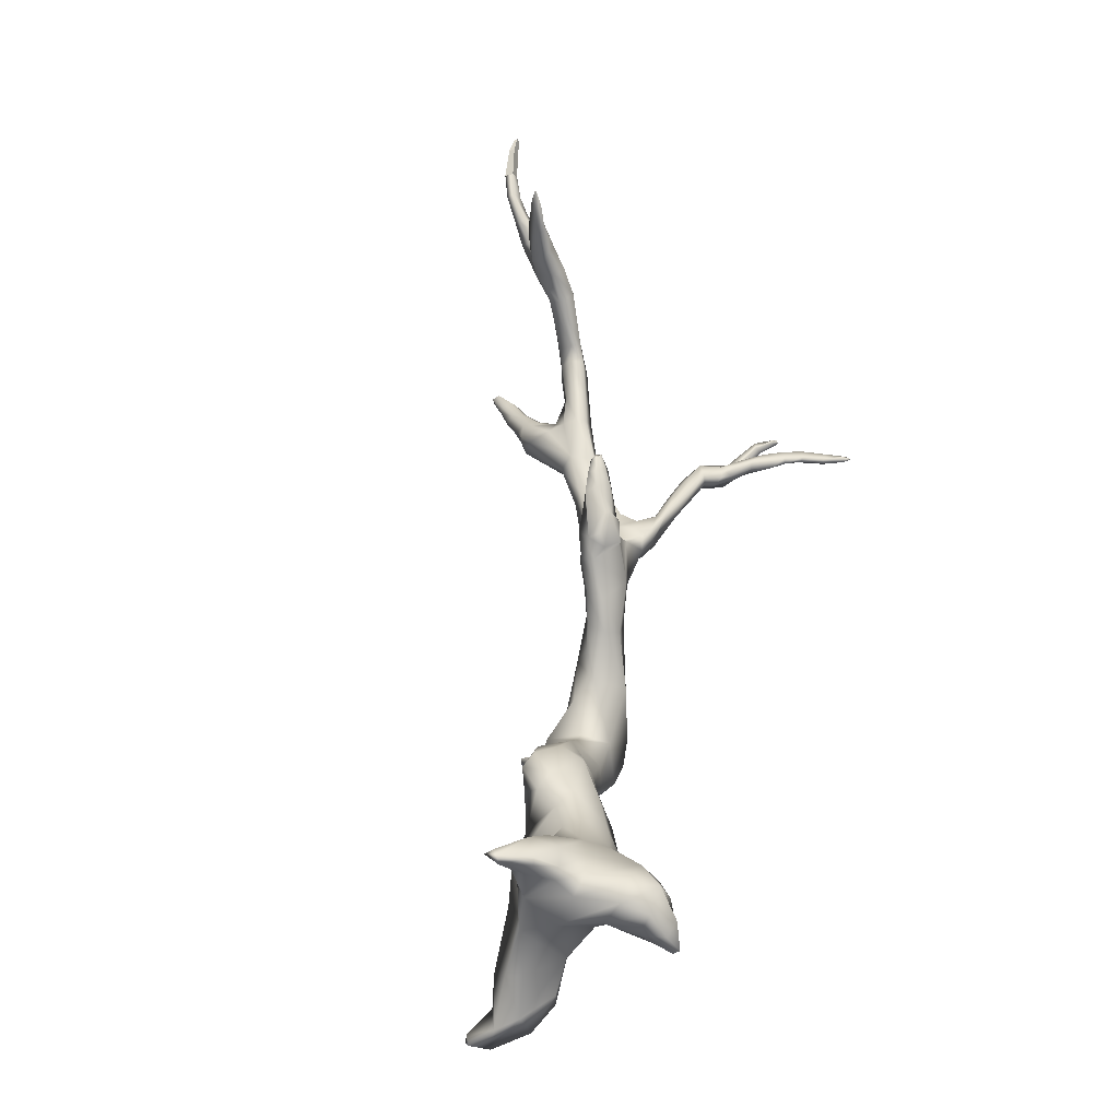
<metadata>
{"format":"obj","ext":"obj","renderer":"f3d","projection":"perspective","resolution":1024,"background":"white","views":[{"elev":-56.6,"azim":-134.7,"up":"+Y"}]}
</metadata>
<code>
g default
v 1.665 -5.731 1.08
v 1.867 -5.608 0.9424
v 1.493 -5.329 1.147
v 1.302 -5.644 1.261
v 1.467 -5.453 0.9025
v 1.762 -5.623 0.8485
v 1.788 -5.715 0.9019
v 1.497 -5.678 0.9602
v 1.223 -5.672 1.034
v 1.204 -5.161 1.226
v 1.06 -5.382 1.348
v 0.8653 -5.532 1.158
v 1.29 -5.102 0.9807
v 1.22 -5.315 0.6878
v 1.055 -5.48 0.6767
v 0.8635 -5.592 0.7122
v 0.5868 -5.35 1.019
v 0.6331 -5.091 1.112
v 0.7539 -4.758 1.009
v 0.8102 -4.886 0.4672
v 0.9084 -4.721 0.773
v 0.6247 -5.148 0.4228
v 0.5438 -5.491 0.3672
v 0.2491 -5.507 0.5461
v 0.4417 -4.648 1.04
v 0.2492 -4.943 1.099
v 0.1972 -5.205 1.021
v -0.3359 -5.373 1.167
v -0.1757 -5.653 0.7382
v -0.2109 -4.809 1.085
v -0.569 -5.122 1.102
v -0.07957 -4.422 1.1
v -0.3539 -4.818 0.6655
v -0.2459 -4.384 0.7622
v -0.6312 -5.188 0.7838
v -0.6053 -5.3 1.2
v -0.7412 -5.463 0.9179
v -0.6256 -5.587 1.248
v -0.5456 -5.425 1.301
v -0.4681 -5.713 1.445
v -0.4468 -5.583 1.431
v -0.3277 -5.634 1.32
v -0.3987 -5.72 1.417
v -0.34 -5.713 1.035
v -0.5156 -5.744 1.213
v -0.5844 -5.714 0.9298
v -0.5716 -5.492 0.6363
v -0.4598 -5.655 0.6774
v -0.2863 -5.384 0.3823
v -0.1291 -5.52 0.4044
v -0.3366 -5.161 0.371
v -0.2728 -4.866 0.3928
v -0.1616 -4.415 0.5027
v 0.3866 -4.097 0.944
v -0.03759 -3.971 1.043
v -0.1921 -3.909 0.7045
v -0.1339 -3.988 0.4286
v -0.1815 -3.503 0.5111
v -0.03843 -3.823 0.1869
v 0.09483 -3.504 0.0909
v -0.05391 -3.317 0.3187
v -0.01259 -3.511 0.8606
v 0.04843 -3.208 0.8742
v 0.07796 -2.876 0.5956
v 0.07096 -4.107 0.3676
v 0.1563 -3.918 0.2
v 0.001246 -4.439 0.3949
v -0.03482 -4.78 0.2215
v -0.3264 -5.281 0.04694
v -0.2646 -5.474 0.08675
v -0.211 -5.073 -0.009912
v -0.01823 -5.08 -0.06157
v -0.1999 -5.276 -0.2386
v 0.01666 -5.242 -0.2538
v 0.08483 -5.503 -0.5188
v -0.02623 -5.529 -0.5158
v -0.2162 -5.521 -0.1879
v -0.04164 -5.581 -0.4799
v -0.1357 -5.498 0.1593
v -0.1689 -5.563 -0.143
v 0.006547 -5.621 -0.4124
v 0.09149 -5.378 -0.2238
v -0.01547 -5.532 -0.1078
v 0.1962 -5.265 -0.003674
v 0.2225 -5.481 0.1167
v 0.2388 -4.966 0.2669
v 0.5029 -4.899 0.3813
v 0.4573 -4.185 0.3477
v 0.5667 -4.636 0.2754
v 0.3961 -3.507 0.7791
v 0.3513 -3.791 0.2167
v 0.2553 -3.59 0.08661
v 0.3751 -3.263 0.4354
v 0.2086 -3.081 0.3164
v 0.7951 -1.892 0.9507
v 1.229 -1.94 1.243
v 0.9004 -2.57 1.035
v 0.7735 -2.301 0.849
v 0.6012 -2.883 0.7664
v 0.4404 -2.625 0.5882
v 0.537 -3 1.136
v 0.6659 -2.656 1.413
v 0.8991 -2.069 1.805
v 0.2664 -3.53 0.958
v 0.2727 -3.151 1.105
v 0.1954 -2.719 1.138
v 0.2875 -2.404 0.9037
v 0.3997 -2.725 1.364
v -0.06118 -3.24 0.6103
v 0.5405 -2.218 1.715
v 0.3146 -1.974 1.426
v 0.466 -1.924 1.154
v 0.9158 -1.679 1.943
v 0.5567 -1.758 1.887
v 0.3035 -1.672 1.696
v 0.07779 -1.338 1.458
v -0.08724 -1.501 1.279
v 0.08478 -1.505 0.9637
v 1.241 -1.569 1.323
v 0.8459 -1.544 1.162
v 0.1546 -3.273 0.1899
v 0.3221 -3.426 0.2533
v 0.9721 -1.346 1.699
v 0.7297 -1.377 1.606
v 0.4921 -1.297 1.454
v 0.1505 -1.112 1.206
v 1.235 -1.383 1.954
v 1.225 -1.142 1.772
v 1.899 -0.6919 1.692
v 1.872 -0.6417 1.655
v 1.729 -0.7354 1.699
v 1.822 -0.8271 1.739
v 1.495 -0.9513 1.725
v 1.579 -1.08 1.838
v 1.578 -1.251 1.782
v 1.277 -1.62 1.819
v 1.828 -0.9074 1.667
v 1.925 -0.7419 1.641
v 1.35 -1.652 1.577
v 1.523 -1.198 1.618
v 1.337 -1.511 1.446
v 1.727 -0.9058 1.589
v 1.882 -0.6984 1.592
v 1.903 -0.6451 1.63
v 1.702 -0.7914 1.611
v 1.5 -0.998 1.638
v 1.287 -1.191 1.634
v 1.089 -1.354 1.533
v 0.7947 -1.414 1.325
v 0.55 -1.328 1.193
v 0.5692 -1.45 1.04
v 0.3897 -1.561 0.9576
v 0.1745 -1.2 0.803
v 0.1832 -1.069 0.922
v -0.04352 -1.3 0.7231
v -0.1749 -0.8508 0.6714
v -0.2233 -0.8232 0.8858
v -0.3903 -0.9454 0.9514
v -0.4457 -1.255 0.8285
v -0.3642 -1.325 0.6706
v -0.2487 -1.202 0.5362
v -0.2128 -0.9888 0.5567
v -0.3545 -0.5409 0.5573
v -0.4192 -0.5034 0.7276
v -0.368 -0.7815 0.3713
v -0.4576 -1.064 0.3235
v -0.5925 -1.169 0.4322
v -0.7737 -0.9375 0.1087
v -0.6214 -0.8086 0.07108
v -0.5106 -0.601 0.1576
v -0.4514 -0.2672 0.3395
v -0.3939 -0.1663 0.6502
v -0.6218 -0.565 0.7872
v -0.7139 -0.1842 0.8068
v -0.785 -0.8759 0.5966
v -0.957 -0.3503 0.6923
v -0.9397 -0.4025 0.4587
v -1.003 -0.5701 0.2785
v -1.035 -0.8112 0.2396
v -0.9579 -0.9329 0.08595
v -1.077 -0.8243 0.2075
v -1.042 -0.8935 -0.0531
v -1.203 -0.6636 -0.07043
v -0.8994 -0.8791 -0.09925
v -1.153 -0.6948 -0.1252
v -1.229 -0.5942 -0.07407
v -1.148 -0.5869 0.1261
v -1.142 -0.5365 0.09214
v -0.952 -0.5373 0.2086
v -1.393 -0.1158 -0.3639
v -1.42 -0.1389 -0.4177
v -1.394 -0.2788 -0.3311
v -1.345 -0.1879 -0.2342
v -1.331 -0.4008 -0.1965
v -1.27 -0.3209 -0.1093
v -1.331 -0.343 -0.4037
v -1.391 -0.214 -0.4572
v -1.258 -0.4939 -0.3156
v -1.246 -0.3327 -0.4457
v -1.347 -0.2101 -0.4782
v -1.125 -0.5057 -0.3699
v -0.8103 -0.7443 -0.1556
v -1.317 -0.1758 -0.4682
v -1.213 -0.2175 -0.3842
v -1.057 -0.4489 -0.3066
v -0.7606 -0.6175 0.007128
v -1.057 -0.4288 -0.1212
v -1.355 -0.1132 -0.4134
v -1.234 -0.2041 -0.2656
v -1.393 -0.1158 -0.4121
v -1.381 -0.1594 -0.4684
v -0.953 -0.5384 0.05392
v -0.8346 -0.5255 0.1441
v -0.6861 -0.4273 0.2002
v -0.6191 -0.1831 0.2145
v -0.8341 -0.3689 0.3238
v -0.5642 0.1773 0.2112
v -0.3712 0.1262 0.3338
v -0.3223 0.03978 0.4499
v -0.3469 0.000639 0.6069
v -0.4223 0.4358 0.4012
v -0.455 0.2727 0.5682
v -0.5658 0.1171 0.7445
v -0.6219 0.6308 0.4798
v -0.7051 0.4179 0.5996
v -0.7576 0.2194 0.7557
v -0.6659 1.145 0.2311
v -0.643 0.9141 0.3536
v -0.4471 0.7783 0.2039
v -0.4198 1.101 0.005662
v -0.4835 1.027 -0.09467
v -0.4417 0.6129 0.1699
v -0.7094 0.9849 -0.1716
v -0.6326 0.5517 0.05088
v -0.87 0.2468 0.4509
v -0.8216 0.6246 0.2659
v -0.8577 1.012 0.06707
v -0.9985 1.403 -0.1996
v -0.771 1.411 -0.348
v -0.3404 1.382 -0.4655
v -0.1416 1.511 -0.3387
v -0.6456 1.563 -0.3468
v -0.3774 1.834 -0.4788
v -0.1712 1.762 -0.5095
v 0.002514 2.657 -0.6828
v 0.08711 2.641 -0.7022
v 0.04331 2.396 -0.6002
v -0.1137 2.453 -0.5998
v -0.01208 2.118 -0.5465
v -0.1998 2.184 -0.5344
v -0.1081 1.742 -0.3936
v 0.002896 2.12 -0.4181
v 0.0713 2.404 -0.5292
v 0.1079 2.624 -0.6534
v -0.5401 1.616 -0.2369
v -0.3795 1.749 -0.2878
v -0.1948 2.099 -0.3549
v -0.09226 2.407 -0.4488
v 0.02649 2.645 -0.6009
v 0.05791 2.67 -0.6609
v -0.1279 2.454 -0.5059
v -0.2443 2.151 -0.4348
v -0.4103 1.85 -0.3949
v -0.5838 1.397 -0.4122
v -0.5171 1.481 -0.4611
v -0.2715 1.794 -0.5171
v -0.1166 2.15 -0.564
v -0.01771 2.411 -0.6208
v -0.3142 1.584 -0.2268
v -0.2252 1.748 -0.2868
v -0.08911 2.111 -0.3682
v 0.004866 2.416 -0.4563
v -0.2401 1.563 -0.5241
v -0.3968 1.639 -0.504
v -0.4867 1.702 -0.4043
v -1.046 1.712 -0.4498
v -0.8943 1.793 -0.42
v -0.8219 1.84 -0.3724
v -1.111 2.276 -0.7382
v -1.075 2.428 -0.7296
v -0.943 2.329 -0.5498
v -0.9926 2.206 -0.5931
v -1.166 2.086 -0.6258
v -1.275 2.186 -0.7133
v -1.346 2.222 -0.6346
v -1.243 2.112 -0.4856
v -1.116 1.735 -0.3299
v -1.307 2.387 -0.5958
v -1.196 2.294 -0.4204
v -1.078 1.866 -0.2333
v -0.9332 1.533 -0.04843
v -0.8016 1.088 0.172
v -0.7463 0.7754 0.3425
v -0.7109 1.555 -0.122
v -0.7287 1.607 -0.2246
v -0.7505 0.5166 0.4716
v -0.8499 0.2417 0.6155
v -0.8848 -0.1191 0.3682
v -1.037 -0.2652 0.7376
v -0.7851 -0.1353 0.8538
v -1.161 -0.2333 0.6218
v -1.076 -0.3148 0.5722
v -1.047 -0.02215 0.5277
v -0.7474 0.2011 0.2608
v -1.306 0.01866 0.7199
v -1.179 0.1208 0.7107
v -1.103 0.2881 0.7781
v -1.638 1.043 1.012
v -1.498 1.12 1.045
v -1.398 0.8781 0.9352
v -1.551 0.8177 0.9238
v -1.239 0.5693 0.8466
v -1.379 0.4924 0.8103
v -1.632 0.9123 1.074
v -1.532 0.6682 1.001
v -1.426 0.2861 0.8379
v -1.099 -0.02772 0.8107
v -1.269 0.2514 0.9307
v -1.438 0.6051 1.058
v -1.57 0.8631 1.149
v -0.9178 0.03484 0.9334
v -1.269 0.6066 1.04
v -1.437 0.9051 1.126
v -1.099 0.3262 0.9629
v -1.044 0.3723 0.8861
v -0.906 0.274 0.8419
v -1.369 0.9075 1.021
v -1.197 0.6168 0.9388
v -1.445 1.076 1.164
v -1.487 1.067 1.319
v -1.631 0.9001 1.258
v -1.763 0.9033 1.234
v -1.801 1.033 1.195
v -1.663 1.169 1.149
v -1.552 1.222 1.183
v -1.758 1.144 1.31
v -1.87 1.212 1.418
v -1.973 1.162 1.35
v -1.773 1.271 1.343
v -1.688 1.296 1.422
v -1.476 1.162 1.299
v -1.616 1.219 1.482
v -1.606 1.135 1.461
v -2.081 1.51 1.609
v -2.044 1.544 1.615
v -2.228 1.631 1.716
v -2.253 1.599 1.704
v -1.911 1.401 1.576
v -1.877 1.439 1.583
v -1.793 1.274 1.549
v -1.744 1.309 1.564
v -1.657 1.098 1.406
v -1.785 1.199 1.439
v -1.935 1.398 1.488
v -2.093 1.508 1.527
v -2.251 1.587 1.653
v -1.759 0.9773 1.376
v -1.833 0.9401 1.316
v -1.907 1.123 1.513
v -2.023 1.054 1.468
v -2.127 1.326 1.556
v -2.1 1.203 1.644
v -2.198 1.093 1.652
v -2.068 1.15 1.439
v -2.226 1.188 1.593
v -1.898 1.039 1.288
v -2.181 1.274 1.54
v -2.47 1.321 1.913
v -2.492 1.326 1.842
v -2.696 1.239 2.028
v -2.671 1.261 2.073
v -2.298 1.344 1.727
v -2.34 1.326 1.699
v -2.493 1.226 1.861
v -2.663 1.166 2.015
v -2.34 1.225 1.712
v -2.633 1.134 2.036
v -2.445 1.192 1.873
v -2.303 1.164 1.749
v -2.598 1.184 2.069
v -2.389 1.257 1.889
v -2.242 1.249 1.761
v -1.804 1.245 1.408
v -1.802 1.204 1.42
v -1.933 1.467 1.441
v -1.894 1.474 1.493
v -2.038 1.566 1.538
v -2.103 1.559 1.491
v -2.287 1.631 1.684
v -2.281 1.652 1.693
v -2.247 1.631 1.633
v -2.245 1.599 1.617
v -2.275 1.627 1.716
v -2.273 1.649 1.716
v -2.235 1.656 1.678
v -2.829 1.162 2.162
v -2.822 1.207 2.166
v -2.799 1.186 2.215
v -2.806 1.134 2.2
v -2.852 1.174 2.245
v -2.863 1.159 2.237
v -2.872 1.173 2.218
v -2.865 1.19 2.219
v -2.874 1.175 2.24
v -1.522 2.344 -1.145
v -1.41 2.483 -1.205
v -1.676 2.443 -1.079
v -1.605 2.68 -1.013
v -1.003 2.369 -0.4592
v -1.162 2.473 -0.6781
v -1.441 2.724 -1.054
v -0.8981 1.94 -0.2647
v -0.9381 1.376 -0.3013
v -1.373 2.661 -1.159
v -1.427 2.731 -1.43
v -1.41 2.864 -1.381
v -1.513 2.532 -1.525
v -1.614 2.685 -1.645
v -1.617 2.767 -1.597
v -1.604 2.923 -1.75
v -1.502 3.009 -1.752
v -1.522 3.092 -1.663
v -1.596 3.143 -1.948
v -1.635 3.239 -1.911
v -1.672 3.081 -1.952
v -1.727 2.889 -1.376
v -1.709 3.082 -1.627
v -1.754 3.248 -1.917
v -1.767 2.738 -1.442
v -1.761 2.955 -1.677
v -1.761 3.128 -1.958
v -1.734 2.692 -1.533
v -1.818 2.465 -1.363
v -1.728 2.362 -1.439
v -2.073 2.338 -1.94
v -2.072 2.452 -1.952
v -2.224 2.443 -2.175
v -2.219 2.378 -2.133
v -1.857 2.366 -1.686
v -1.937 2.468 -1.65
v -2.168 2.495 -2.215
v -1.973 2.548 -1.99
v -1.873 2.614 -1.757
v -1.889 2.519 -2.016
v -2.165 2.467 -2.235
v -1.72 2.598 -1.838
v -1.641 2.46 -1.715
v -1.861 2.417 -1.913
v -2.149 2.405 -2.168
v -1.969 2.363 -1.918
v -1.735 2.397 -1.625
v -1.631 2.424 -1.442
v -2.285 2.459 -2.272
v -2.282 2.471 -2.293
v -2.262 2.484 -2.286
v -2.059 3.832 -2.441
v -2.033 3.898 -2.355
v -2.118 3.987 -2.419
v -2.127 3.975 -2.463
v -1.899 3.578 -2.305
v -1.881 3.649 -2.223
v -1.805 3.305 -2.203
v -1.796 3.393 -2.073
v -1.729 3.299 -2.222
v -1.817 3.573 -2.352
v -2.094 3.96 -2.481
v -1.998 3.828 -2.466
v -1.696 3.389 -2.129
v -1.801 3.659 -2.251
v -1.957 3.869 -2.375
v -2.065 3.982 -2.436
v -1.737 3.418 -2.079
v -1.827 3.662 -2.219
v -2.085 3.991 -2.407
v -2.105 4.004 -2.439
v -2.115 3.997 -2.46
v -1.16 2.14 -0.3383
v -0.9347 2.214 -0.3428
v -0.8831 2.146 -0.4858
v -0.9624 2.074 -0.5354
g shu_001:ZBrushPolyMesh3D
f 1 2 3 4
f 6 5 3
f 7 6 2
f 7 2 1
f 8 6 7
f 8 7 1
f 1 4 9
f 3 10 11 4
f 4 12 9
f 4 11 12
f 1 9 8
f 8 5 6
f 6 3 2
f 3 13 10
f 5 14 13 3
f 14 8 15
f 9 16 15 8
f 9 12 17 16
f 17 12 11 18
f 18 11 10 19
f 21 13 14 20
f 19 10 13 21
f 20 14 22
f 22 15 23
f 17 24 23 16
f 26 18 19 25
f 26 27 17 18
f 27 24 17
f 29 24 27 28
f 28 27 30 31
f 30 26 25 32
f 26 30 27
f 34 33 30 32
f 33 35 31 30
f 37 36 31 35
f 37 38 39 36
f 41 39 38 40
f 36 28 31
f 28 36 39
f 28 39 41 42
f 41 43 42
f 42 44 29 28
f 43 44 42
f 43 41 40
f 45 40 38
f 46 45 38 37
f 48 46 37 47
f 50 48 47 49
f 49 47 35 51
f 37 35 47
f 35 33 52 51
f 53 52 33 34
f 25 54 55 32
f 32 55 56 34
f 34 56 57 53
f 57 56 58 59
f 61 60 59 58
f 55 62 58 56
f 58 109 61
f 61 109 64
f 66 65 57 59
f 65 67 53 57
f 67 68 52 53
f 70 49 51 69
f 69 51 52 71
f 71 52 68 72
f 76 73 74 75
f 72 74 73 71
f 77 70 69 73
f 78 77 73 76
f 73 69 71
f 23 15 16
f 22 14 15
f 14 5 8
f 79 50 49 70
f 70 77 80 79
f 81 80 77 78
f 78 76 75 81
f 83 81 75 82
f 83 80 81
f 74 72 84 82
f 82 75 74
f 85 83 82
f 72 68 86 84
f 23 84 22
f 86 87 22 84
f 23 85 84
f 85 82 84
f 48 50 24 29
f 83 85 79 80
f 24 50 85 23
f 79 85 50
f 46 48 29 44
f 40 45 44 43
f 45 46 44
f 21 54 19
f 19 54 25
f 20 89 88 21
f 89 20 22
f 89 22 87
f 65 88 89 67
f 67 89 87
f 68 67 86
f 67 87 86
f 21 88 54
f 91 90 54 88
f 66 91 88 65
f 59 60 92 66
f 122 91 92
f 92 91 66
f 121 122 92 60
f 61 121 60
f 98 95 96 97
f 97 99 100 98
f 99 93 94 100
f 93 99 101 90
f 102 101 99 97
f 103 102 97 96
f 54 90 104 55
f 63 62 105
f 62 55 104
f 105 104 90 101
f 106 64 63 105
f 64 106 107
f 108 105 101 102
f 105 62 104
f 58 62 63 109
f 64 109 63
f 108 110 111 106
f 106 105 108
f 112 107 111
f 110 108 102 103
f 103 113 114 110
f 110 114 115 111
f 117 111 115 116
f 118 112 111 117
f 107 112 95 98
f 64 107 100 94
f 107 98 100
f 120 119 96 95
f 61 64 94 121
f 93 122 121 94
f 90 91 122 93
f 111 107 106
f 113 123 124 114
f 125 115 114 124
f 116 115 125 126
f 113 127 128 123
f 132 129 130 131
f 134 132 131 133
f 127 134 133 128
f 136 135 134 127
f 103 136 127 113
f 135 137 132 134
f 137 138 129 132
f 96 139 136 103
f 135 136 139
f 141 140 135 139
f 140 142 137 135
f 138 137 142 143
f 144 138 143
f 144 129 138
f 130 129 144
f 144 145 131 130
f 143 142 145 144
f 133 131 145 146
f 146 145 142 140
f 146 147 128 133
f 141 147 146 140
f 147 148 123 128
f 119 148 147 141
f 96 141 139
f 96 119 141
f 119 120 149 148
f 124 123 148 149
f 125 124 149 150
f 120 151 150 149
f 120 95 152 151
f 112 118 152 95
f 154 150 151 153
f 118 155 153 152
f 153 151 152
f 126 125 150 154
f 157 126 154 156
f 126 157 158 116
f 159 117 116 158
f 117 159 160 118
f 161 155 118 160
f 155 161 162 153
f 156 154 153 162
f 156 163 164 157
f 162 165 163 156
f 161 166 165 162
f 160 167 166 161
f 167 168 169 166
f 166 169 170 165
f 170 171 163 165
f 172 164 163
f 172 163 171
f 157 164 173 158
f 174 173 164 172
f 158 173 175 159
f 177 173 176
f 175 173 177 178
f 167 160 159 175
f 168 167 175 179
f 181 180 168 179
f 183 182 180 181
f 180 182 184 168
f 182 183 185 184
f 188 186 183 187
f 185 183 186
f 181 187 183
f 179 187 181
f 179 175 178 187
f 189 188 187 178
f 193 190 191 192
f 195 193 192 194
f 194 186 188 195
f 197 196 192 191
f 196 198 194 192
f 186 194 198 185
f 200 199 196 197
f 199 201 198 196
f 185 198 201 184
f 168 184 202 169
f 199 200 203 204
f 201 199 204 205
f 205 202 184 201
f 206 170 169 202
f 207 206 202 205
f 204 203 208 209
f 209 207 205 204
f 211 210 208 203
f 210 211 197 191
f 211 203 200
f 211 200 197
f 208 210 190
f 190 210 191
f 190 193 209 208
f 207 209 193 195
f 212 207 195 188
f 212 188 189 213
f 206 207 212
f 170 206 213 214
f 214 215 171 170
f 216 189 178 177
f 189 216 214 213
f 206 212 213
f 215 217 218 171
f 171 218 219
f 172 171 219 220
f 222 219 218 221
f 223 220 219 222
f 174 172 220 223
f 225 222 221 224
f 223 222 225 226
f 230 227 228 229
f 221 229 228 224
f 232 231 230 229
f 218 232 229 221
f 234 233 231 232
f 217 234 232 218
f 234 217 304
f 236 237 233 234
f 237 238 413 233
f 233 240 231
f 231 240 241 230
f 264 265 240
f 273 274 266 244
f 268 245 246 247
f 247 249 267 268
f 266 267 249 244
f 251 241 273 244
f 252 251 244 249
f 254 253 247 246
f 253 252 249 247
f 255 227 230 269
f 269 270 256 255
f 257 256 270 271
f 258 257 271 272
f 259 258 272 254
f 254 260 259
f 246 260 254
f 245 260 246
f 245 259 260
f 245 261 259
f 261 262 257 258
f 248 250 262 261
f 245 248 261
f 250 243 263 262
f 259 261 258
f 262 263 256 257
f 255 256 263 242
f 243 275 263
f 233 264 240
f 233 239 264
f 242 265 264 239
f 274 275 243 266
f 243 250 267 266
f 268 267 250 248
f 248 245 268
f 269 230 241
f 251 270 269 241
f 271 270 251 252
f 272 271 252 253
f 254 272 253
f 273 241 240
f 265 274 273 240
f 242 275 274 265
f 263 275 242
f 238 276 413
f 278 242 239 277
f 282 279 280 281
f 479 480 282 281
f 282 283 284 279
f 282 480 276 283
f 286 285 284 283
f 287 286 283 276
f 238 287 276
f 289 288 285 286
f 286 477 289
f 291 290 287 238
f 292 291 238 237
f 293 292 237 236
f 228 227 292 293
f 291 292 227 294
f 294 255 295
f 294 227 255
f 224 228 293 296
f 235 296 293 236
f 297 225 296 235
f 224 296 225
f 225 297 226
f 298 304 217 215
f 216 298 214
f 300 299 176 174
f 299 301 302 176
f 302 298 216 177
f 302 177 176
f 301 303 298 302
f 235 298 303
f 235 303 297
f 298 235 304
f 234 304 235 236
f 214 298 215
f 306 303 301 305
f 307 297 303 306
f 311 308 309 310
f 313 311 310 312
f 312 307 306 313
f 315 314 308 311
f 316 315 311 313
f 305 316 313 306
f 316 305 317 318
f 299 317 305 301
f 318 319 315 316
f 314 315 319 320
f 321 317 299 300
f 320 319 322 323
f 324 322 319 318
f 318 317 321 324
f 226 321 300 223
f 174 223 300
f 326 325 324 321
f 226 326 321
f 328 327 323 322
f 325 328 322 324
f 327 328 312 310
f 307 312 328 325
f 326 297 307
f 325 326 307
f 326 226 297
f 329 323 327 309
f 309 327 310
f 320 323 330 331
f 320 331 332 314
f 333 308 314 332
f 308 334 335 309
f 308 336 334
f 308 333 336
f 338 337 336 333
f 339 334 336
f 340 335 334 339
f 342 341 335 340
f 341 329 309 335
f 329 341 330 323
f 343 330 341 342
f 347 344 345 346
f 349 345 344 348
f 348 350 351 349
f 342 351 350 343
f 352 330 343
f 353 352 343 350
f 350 348 354 353
f 356 355 344 347
f 355 354 348 344
f 331 330 352 357
f 331 357 358 332
f 357 359 360 358
f 359 357 352 353
f 362 359 353 361
f 363 360 359 362
f 365 364 360 363
f 364 366 358 360
f 358 366 333 332
f 338 333 366 364
f 367 338 364 365
f 361 337 338 367
f 371 368 369 370
f 373 369 368 372
f 367 373 372 361
f 370 369 374 375
f 376 374 369 373
f 365 376 373 367
f 378 377 375 374
f 379 378 374 376
f 363 379 376 365
f 381 380 377 378
f 378 379 382 381
f 379 363 362 382
f 372 368 381 382
f 382 362 361 372
f 383 336 384
f 383 339 336
f 384 336 337
f 385 339 383 354
f 386 340 339 385
f 349 351 340 386
f 340 351 342
f 386 387 345 349
f 387 386 385 388
f 354 355 388 385
f 383 384 354
f 354 384 353
f 384 337 361 353
f 392 389 390 391
f 355 392 391 388
f 356 392 355
f 356 347 393 389
f 356 389 392
f 394 393 347 346
f 346 345 387 395
f 388 391 395 387
f 390 395 391
f 394 346 395 390
f 394 390 389 393
f 375 396 397 370
f 370 397 398 371
f 380 381 368 371
f 398 380 371
f 399 377 380 398
f 396 375 377 399
f 401 399 398 400
f 402 396 399 401
f 396 402 403 397
f 400 398 397 403
f 404 401 400
f 404 402 401
f 404 403 402
f 403 404 400
f 284 405 406 279
f 285 407 405 284
f 407 285 288 408
f 288 289 409 410
f 410 411 408 288
f 477 478 409 289
f 290 291 295 412
f 291 294 295
f 242 278 412 295
f 295 255 242
f 409 478 479 281
f 281 280 410 409
f 413 276 277 239
f 233 413 239
f 279 406 414 280
f 411 410 280 414
f 414 415 416 411
f 415 414 406 417
f 419 415 417 418
f 419 420 421 415
f 422 416 415 421
f 421 423 424 422
f 420 425 423 421
f 426 408 411 416
f 427 426 416 422
f 428 427 422 424
f 429 407 408 426
f 430 429 426 427
f 431 430 427 428
f 425 420 430 431
f 420 419 429 430
f 418 432 429 419
f 432 433 407 429
f 434 405 407 433
f 438 435 436 437
f 435 439 440 436
f 439 434 433 440
f 442 441 437 436
f 443 442 436 440
f 433 432 443 440
f 441 442 444 445
f 446 444 442 443
f 418 446 443 432
f 417 447 446 418
f 444 446 447 448
f 448 449 445 444
f 450 449 448
f 451 450 448 447
f 452 451 447 417
f 417 406 405 452
f 451 452 434 439
f 452 405 434
f 450 451 439 435
f 435 438 449 450
f 454 449 438 453
f 449 454 445
f 441 455 453 437
f 445 454 455 441
f 453 438 437
f 454 453 455
f 459 456 457 458
f 456 460 461 457
f 463 461 460 462
f 428 463 462 431
f 425 462 464 423
f 431 462 425
f 465 464 462 460
f 456 459 466 467
f 467 465 460 456
f 468 424 423 464
f 464 465 469 468
f 470 469 465 467
f 471 470 467 466
f 472 428 424 468
f 473 472 468 469
f 472 473 461 463
f 463 428 472
f 473 470 457 461
f 470 473 469
f 474 457 470 471
f 474 458 457
f 476 475 471 466
f 459 476 466
f 475 476 459 458
f 458 474 475
f 475 474 471
f 290 477 286 287
f 412 478 477 290
f 479 478 412 278
f 277 480 479 278
f 276 480 277
f 176 173 174

</code>
